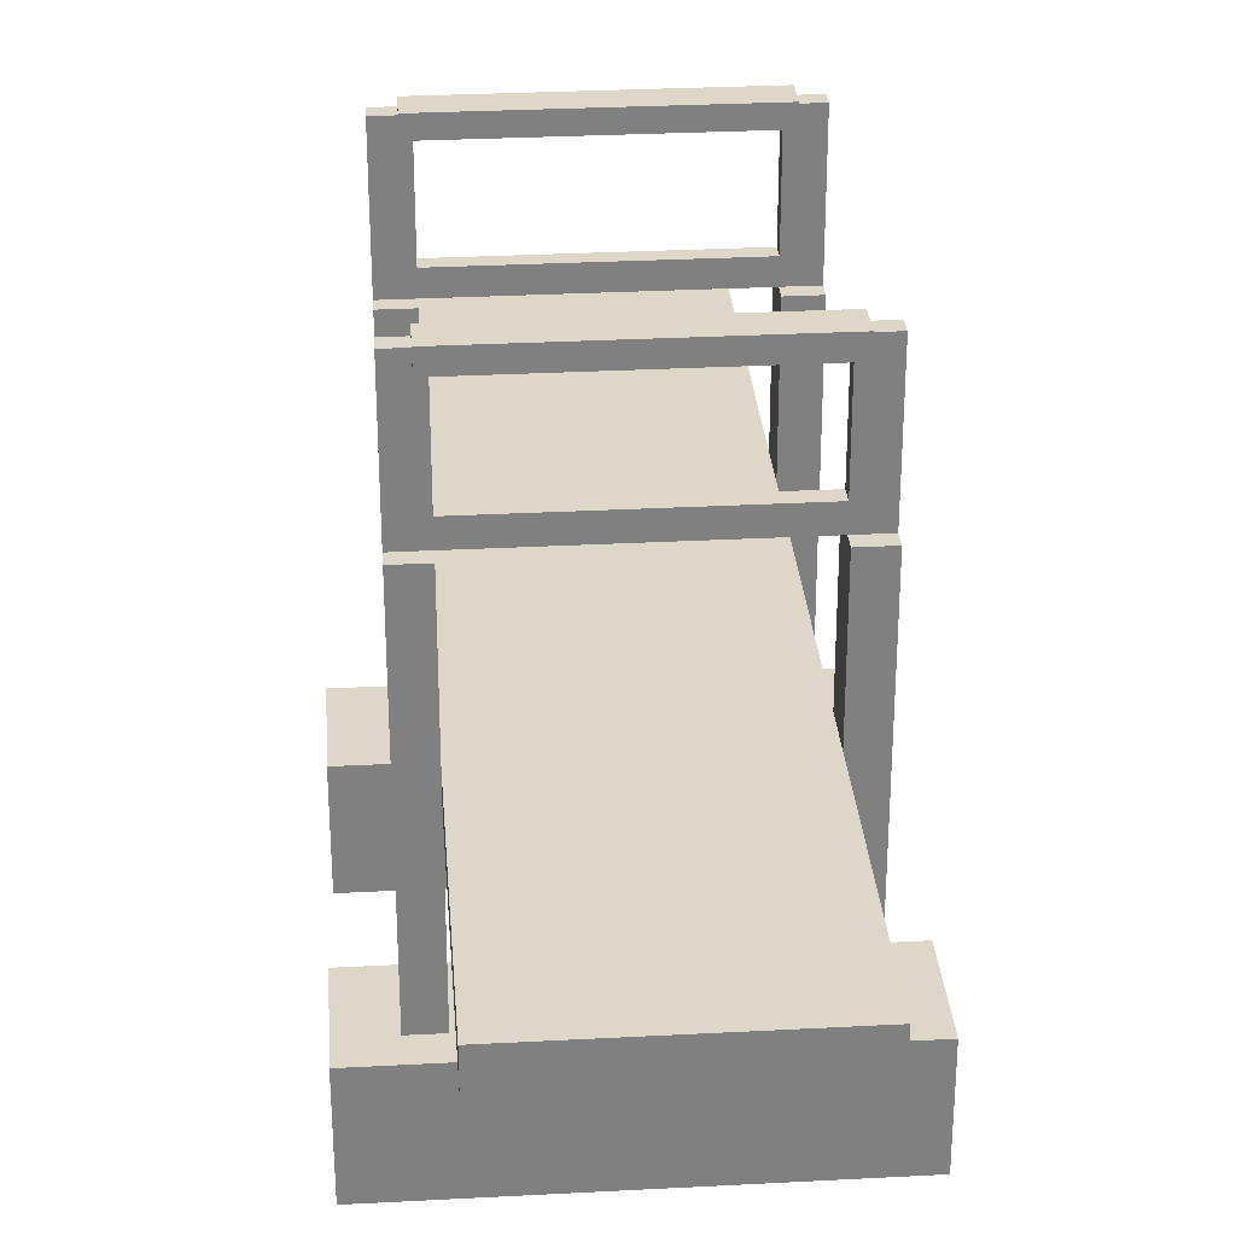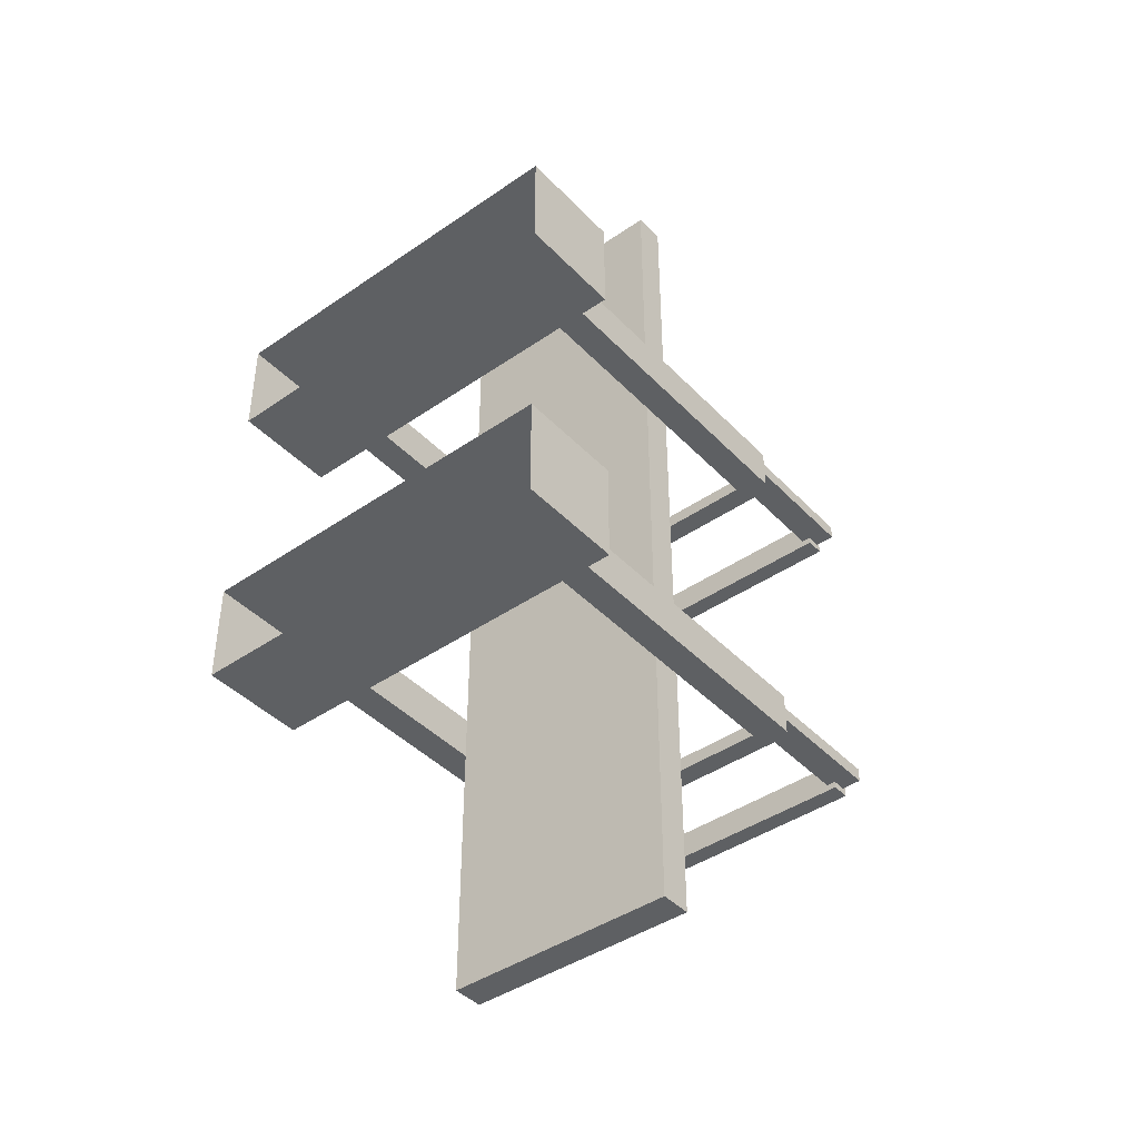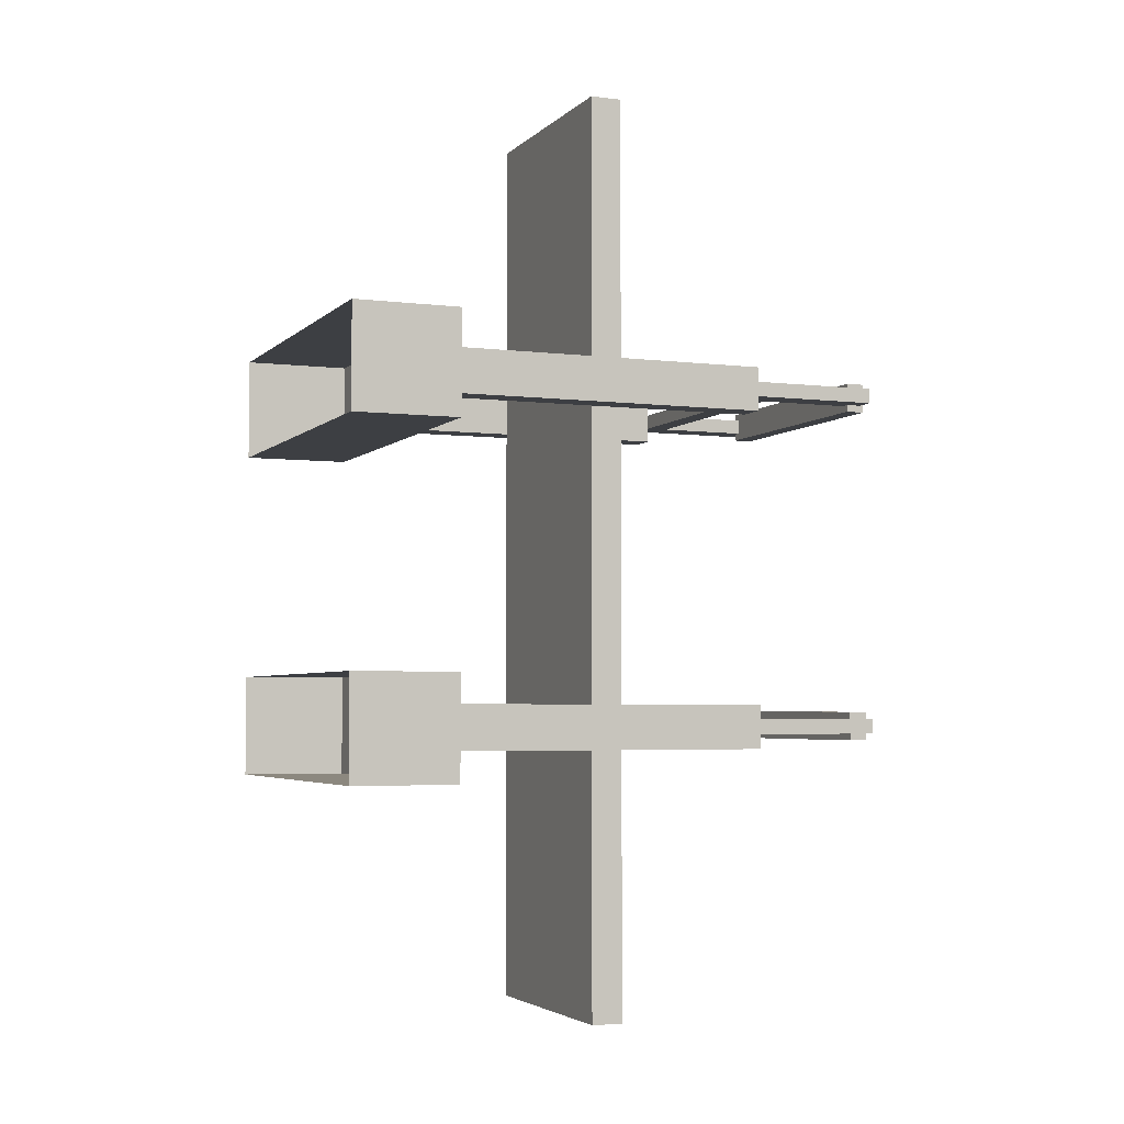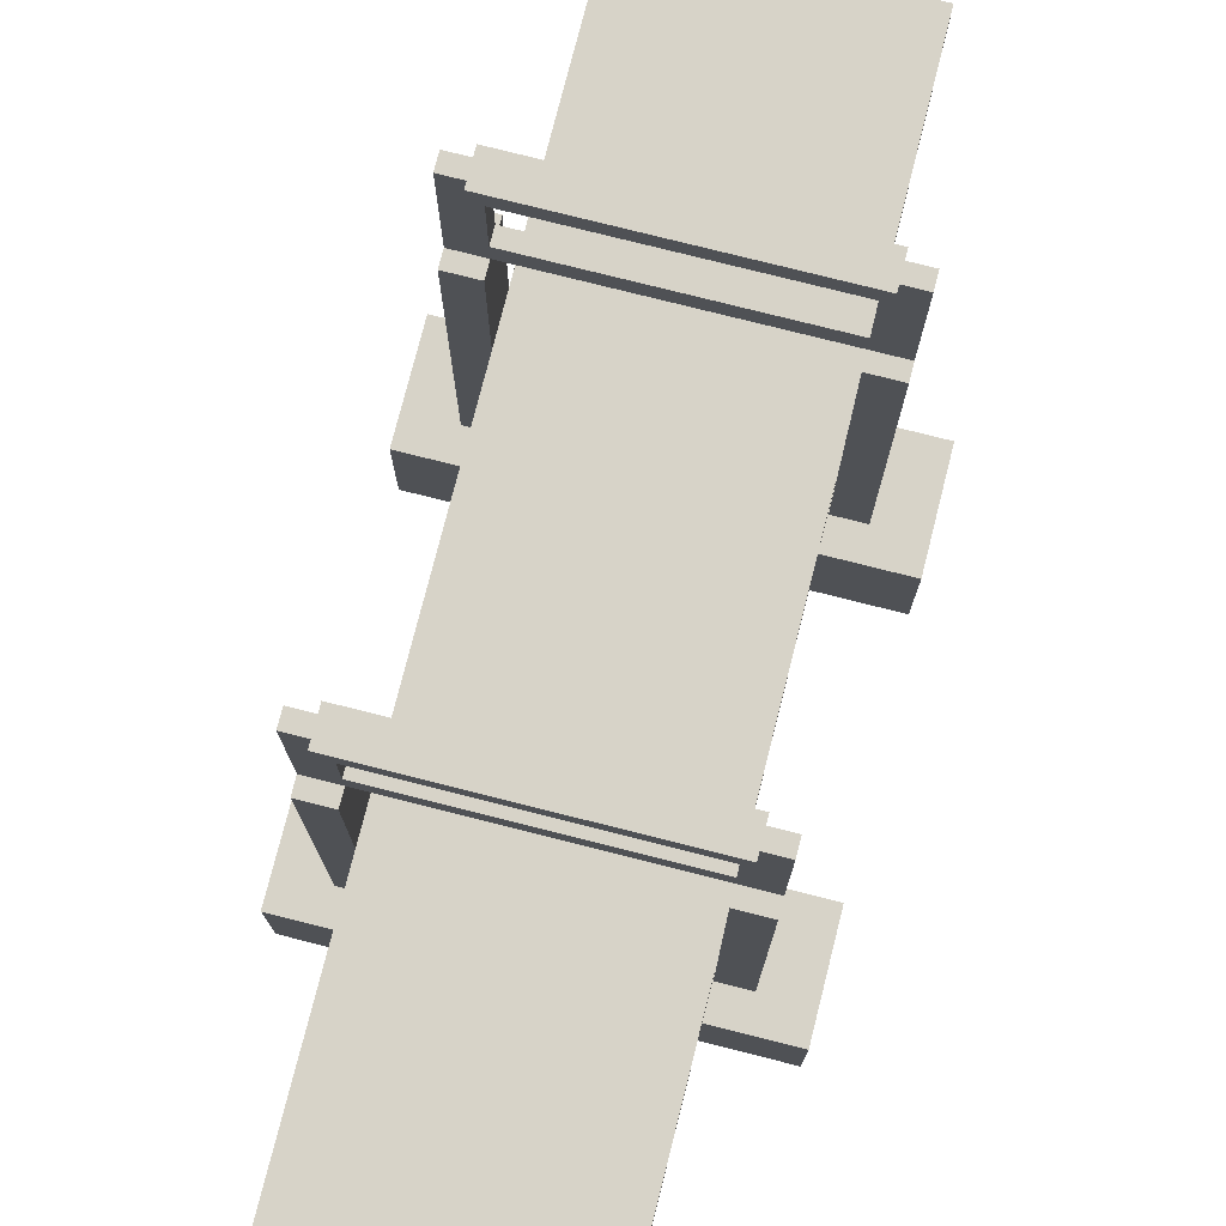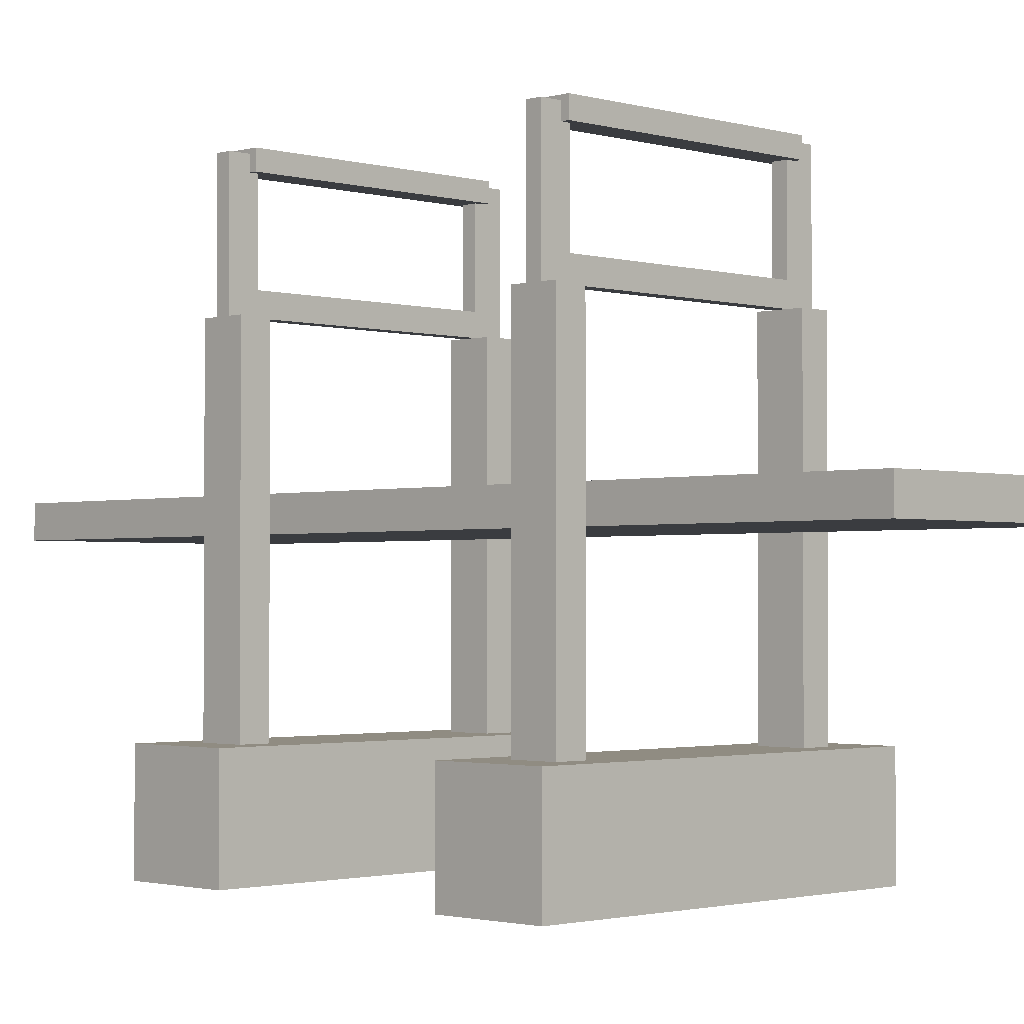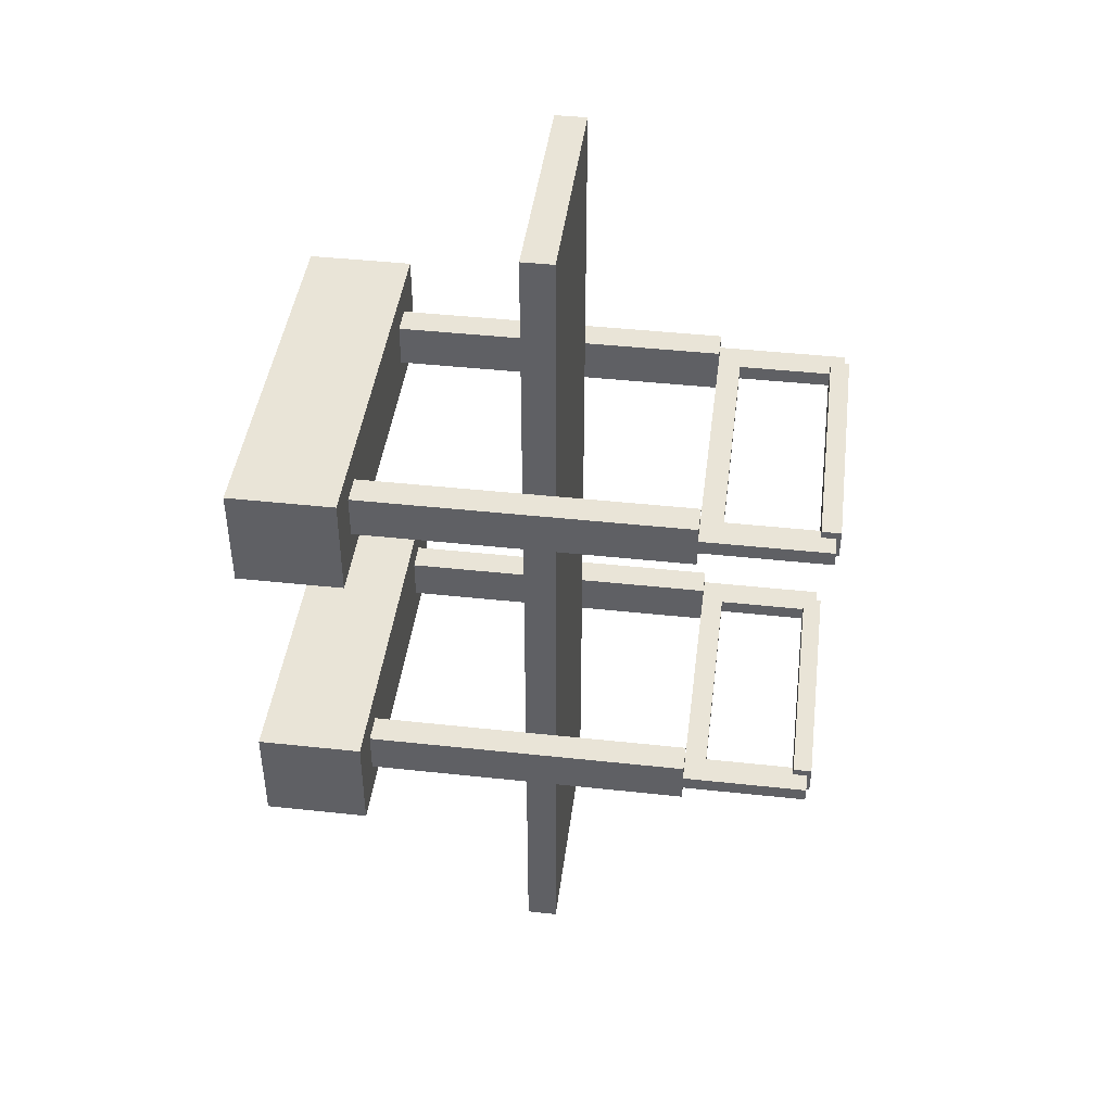
<metadata>
{"format":"obj","ext":"obj","renderer":"f3d","projection":"perspective","resolution":1024,"background":"white","views":[{"elev":30.3,"azim":-4.4,"up":"+Y"},{"elev":-42.5,"azim":39.5,"up":"+Z"},{"elev":-4.0,"azim":67.8,"up":"+Z"},{"elev":76.5,"azim":14.2,"up":"+Y"},{"elev":-1.8,"azim":-45.0,"up":"+Y"},{"elev":43.5,"azim":97.3,"up":"+Z"}]}
</metadata>
<code>
g royale_bridge_blue_LOD_2
v 16.11 -2.287 -62.15
v -16.11 -2.287 -62.15
v -16.11 -2.287 62.15
v 16.11 -2.287 62.15
v 16.11 -2.287 -62.15
v 16.11 2.013 -62.15
v -16.11 2.013 -62.15
v -16.11 -2.287 -62.15
v 16.11 -2.287 -62.15
v 16.11 -2.287 62.15
v 16.11 2.013 62.15
v 16.11 2.013 -62.15
v -16.11 2.013 -62.15
v -16.11 2.013 62.15
v -16.11 -2.287 62.15
v -16.11 -2.287 -62.15
v 16.11 -24.86 -20.05
v 20.11 20.71 -20.05
v 20.11 -24.86 -20.05
v 16.11 20.71 -20.05
v 20.11 -24.86 -26.05
v 16.11 20.71 -26.05
v 16.11 -24.86 -26.05
v 20.11 20.71 -26.05
v 16.11 -24.86 -26.05
v 16.11 20.71 -20.05
v 16.11 -24.86 -20.05
v 16.11 20.71 -26.05
v 20.11 -24.86 -26.05
v 20.11 -24.86 -20.05
v 20.11 20.71 -20.05
v 20.11 20.71 -26.05
v 16.11 20.71 -26.05
v 20.11 20.71 -26.05
v 20.11 20.71 -20.05
v 16.11 20.71 -20.05
v -20.11 20.71 -24.05
v -20.11 38.15 -24.05
v -20.11 38.15 -22.05
v -20.11 20.71 -22.05
v -20.11 20.71 -22.05
v -20.11 38.15 -22.05
v -16.11 38.15 -22.05
v -16.11 23.71 -22.05
v 16.11 23.71 -22.05
v 20.11 20.71 -22.05
v 20.11 38.15 -22.05
v 16.11 38.15 -22.05
v 20.11 20.71 -24.05
v 20.11 38.15 -24.05
v 16.11 38.15 -24.05
v 16.11 23.71 -24.05
v -20.11 20.71 -24.05
v -16.11 23.71 -24.05
v -20.11 38.15 -24.05
v -16.11 38.15 -24.05
v 20.11 20.71 -22.05
v 20.11 38.15 -22.05
v 20.11 38.15 -24.05
v 20.11 20.71 -24.05
v -16.11 38.15 -22.05
v -16.11 23.71 -24.05
v -16.11 23.71 -22.05
v -16.11 38.15 -24.05
v 16.11 38.15 -24.05
v 16.11 23.71 -22.05
v 16.11 23.71 -24.05
v 16.11 38.15 -22.05
v 20.11 20.71 -22.05
v -20.11 20.71 -24.05
v -20.11 20.71 -22.05
v 20.11 20.71 -24.05
v -16.11 23.71 -24.05
v 16.11 23.71 -22.05
v -16.11 23.71 -22.05
v 16.11 23.71 -24.05
v 16.11 38.15 -24.05
v 20.11 38.15 -22.05
v 16.11 38.15 -22.05
v 20.11 38.15 -24.05
v -16.11 38.15 -22.05
v -20.11 38.15 -24.05
v -16.11 38.15 -24.05
v -20.11 38.15 -22.05
v -16.11 -24.86 -26.05
v -20.11 20.71 -26.05
v -20.11 -24.86 -26.05
v -16.11 20.71 -26.05
v -20.11 -24.86 -20.05
v -16.11 20.71 -20.05
v -16.11 -24.86 -20.05
v -20.11 20.71 -20.05
v -16.11 -24.86 -20.05
v -16.11 20.71 -26.05
v -16.11 -24.86 -26.05
v -16.11 20.71 -20.05
v -20.11 -24.86 -20.05
v -20.11 -24.86 -26.05
v -20.11 20.71 -26.05
v -20.11 20.71 -20.05
v -16.11 20.71 -20.05
v -20.11 20.71 -20.05
v -20.11 20.71 -26.05
v -16.11 20.71 -26.05
v -17.33 36.15 -24.99
v -17.33 36.15 -21.05
v 17.36 36.15 -21.05
v 17.36 36.15 -24.99
v 17.36 38.71 -24.99
v -17.33 38.71 -24.99
v -17.33 36.15 -24.99
v 17.36 36.15 -24.99
v 17.36 36.15 -21.05
v -17.33 36.15 -21.05
v -17.33 38.71 -21.05
v 17.36 38.71 -21.05
v 17.36 38.71 -24.99
v 17.36 38.71 -21.05
v -17.33 38.71 -21.05
v -17.33 38.71 -24.99
v -17.33 36.15 -24.99
v -17.33 38.71 -24.99
v -17.33 38.71 -21.05
v -17.33 36.15 -21.05
v 17.36 36.15 -21.05
v 17.36 38.71 -21.05
v 17.36 38.71 -24.99
v 17.36 36.15 -24.99
v 16.11 -24.86 25.92
v 20.11 20.71 25.92
v 20.11 -24.86 25.92
v 16.11 20.71 25.92
v 20.11 -24.86 19.92
v 16.11 20.71 19.92
v 16.11 -24.86 19.92
v 20.11 20.71 19.92
v 16.11 -24.86 19.92
v 16.11 20.71 25.92
v 16.11 -24.86 25.92
v 16.11 20.71 19.92
v 20.11 -24.86 19.92
v 20.11 -24.86 25.92
v 20.11 20.71 25.92
v 20.11 20.71 19.92
v 16.11 20.71 19.92
v 20.11 20.71 19.92
v 20.11 20.71 25.92
v 16.11 20.71 25.92
v -20.11 20.71 21.92
v -20.11 38.15 21.92
v -20.11 38.15 23.92
v -20.11 20.71 23.92
v -20.11 20.71 23.92
v -20.11 38.15 23.92
v -16.11 38.15 23.92
v -16.11 23.71 23.92
v 16.11 23.71 23.92
v 20.11 20.71 23.92
v 20.11 38.15 23.92
v 16.11 38.15 23.92
v 20.11 20.71 21.92
v 20.11 38.15 21.92
v 16.11 38.15 21.92
v 16.11 23.71 21.92
v -20.11 20.71 21.92
v -16.11 23.71 21.92
v -20.11 38.15 21.92
v -16.11 38.15 21.92
v 20.11 20.71 23.92
v 20.11 38.15 23.92
v 20.11 38.15 21.92
v 20.11 20.71 21.92
v -16.11 38.15 23.92
v -16.11 23.71 21.92
v -16.11 23.71 23.92
v -16.11 38.15 21.92
v 16.11 38.15 21.92
v 16.11 23.71 23.92
v 16.11 23.71 21.92
v 16.11 38.15 23.92
v 20.11 20.71 23.92
v -20.11 20.71 21.92
v -20.11 20.71 23.92
v 20.11 20.71 21.92
v -16.11 23.71 21.92
v 16.11 23.71 23.92
v -16.11 23.71 23.92
v 16.11 23.71 21.92
v 16.11 38.15 21.92
v 20.11 38.15 23.92
v 16.11 38.15 23.92
v 20.11 38.15 21.92
v -16.11 38.15 23.92
v -20.11 38.15 21.92
v -16.11 38.15 21.92
v -20.11 38.15 23.92
v -16.11 -24.86 19.92
v -20.11 20.71 19.92
v -20.11 -24.86 19.92
v -16.11 20.71 19.92
v -20.11 -24.86 25.92
v -16.11 20.71 25.92
v -16.11 -24.86 25.92
v -20.11 20.71 25.92
v -16.11 -24.86 25.92
v -16.11 20.71 19.92
v -16.11 -24.86 19.92
v -16.11 20.71 25.92
v -20.11 -24.86 25.92
v -20.11 -24.86 19.92
v -20.11 20.71 19.92
v -20.11 20.71 25.92
v -16.11 20.71 25.92
v -20.11 20.71 25.92
v -20.11 20.71 19.92
v -16.11 20.71 19.92
v -17.33 36.15 20.98
v -17.33 36.15 24.92
v 17.36 36.15 24.92
v 17.36 36.15 20.98
v 17.36 38.71 20.98
v -17.33 38.71 20.98
v -17.33 36.15 20.98
v 17.36 36.15 20.98
v 17.36 36.15 24.92
v -17.33 36.15 24.92
v -17.33 38.71 24.92
v 17.36 38.71 24.92
v 17.36 38.71 20.98
v 17.36 38.71 24.92
v -17.33 38.71 24.92
v -17.33 38.71 20.98
v -17.33 36.15 20.98
v -17.33 38.71 20.98
v -17.33 38.71 24.92
v -17.33 36.15 24.92
v 17.36 36.15 24.92
v 17.36 38.71 24.92
v 17.36 38.71 20.98
v 17.36 36.15 20.98
v 16.11 2.013 62.15
v -16.11 2.013 62.15
v -16.11 2.013 -62.15
v 16.11 2.013 -62.15
v 16.11 2.013 62.15
v 16.11 -2.287 62.15
v -16.11 -2.287 62.15
v -16.11 2.013 62.15
v 26.1 -24.29 -30.06
v 26.1 -38.71 -16.04
v 26.1 -24.29 -16.04
v 26.11 -38.71 -30.07
v 26.1 -38.71 -30.05
v 26.1 -24.29 -30.06
v -26.11 -24.29 -30.06
v -26.11 -38.71 -30.06
v -26.11 -24.29 -16.04
v -26.11 -38.71 -30.06
v -26.11 -24.29 -30.06
v -26.11 -38.71 -16.04
v -26.11 -24.29 -16.04
v 26.1 -24.29 -16.04
v 26.1 -38.71 -16.04
v -26.11 -38.71 -16.04
v -26.11 -24.29 -30.06
v 26.1 -24.29 -30.06
v 26.1 -24.29 -16.04
v -26.11 -24.29 -16.04
v 26.1 -24.29 15.91
v 26.1 -38.71 29.94
v 26.1 -24.29 29.94
v 26.11 -38.71 15.9
v -26.11 -24.29 29.94
v 26.1 -24.29 29.94
v 26.1 -38.71 29.94
v -26.11 -38.71 29.94
v -26.11 -24.29 15.91
v -26.11 -38.71 15.91
v 26.1 -38.71 15.92
v 26.1 -24.29 15.91
v -26.11 -24.29 29.94
v -26.11 -38.71 15.91
v -26.11 -24.29 15.91
v -26.11 -38.71 29.94
v -26.11 -24.29 15.91
v 26.1 -24.29 15.91
v 26.1 -24.29 29.94
v -26.11 -24.29 29.94
g royale_bridge_blue_LOD_2_0
f 3 2 1
f 4 3 1
f 7 6 5
f 8 7 5
g royale_bridge_blue_LOD_2_1
f 11 10 9
f 12 11 9
f 15 14 13
f 16 15 13
f 19 18 17
f 20 17 18
f 23 22 21
f 24 21 22
f 27 26 25
f 28 25 26
f 31 30 29
f 32 31 29
f 35 34 33
f 33 36 35
f 39 38 37
f 40 39 37
f 43 42 41
f 44 43 41
f 44 41 45
f 46 45 41
f 46 47 45
f 47 48 45
f 51 50 49
f 52 51 49
f 49 53 52
f 54 52 53
f 53 55 54
f 55 56 54
f 59 58 57
f 60 59 57
f 63 62 61
f 64 61 62
f 67 66 65
f 68 65 66
f 71 70 69
f 72 69 70
f 75 74 73
f 76 73 74
f 79 78 77
f 80 77 78
f 83 82 81
f 84 81 82
f 87 86 85
f 88 85 86
f 91 90 89
f 92 89 90
f 95 94 93
f 96 93 94
f 99 98 97
f 100 99 97
f 103 102 101
f 101 104 103
f 107 106 105
f 108 107 105
f 111 110 109
f 112 111 109
f 115 114 113
f 116 115 113
f 119 118 117
f 120 119 117
f 123 122 121
f 124 123 121
f 127 126 125
f 128 127 125
f 131 130 129
f 132 129 130
f 135 134 133
f 136 133 134
f 139 138 137
f 140 137 138
f 143 142 141
f 144 143 141
f 147 146 145
f 145 148 147
f 151 150 149
f 152 151 149
f 155 154 153
f 156 155 153
f 156 153 157
f 158 157 153
f 158 159 157
f 159 160 157
f 163 162 161
f 164 163 161
f 161 165 164
f 166 164 165
f 165 167 166
f 167 168 166
f 171 170 169
f 172 171 169
f 175 174 173
f 176 173 174
f 179 178 177
f 180 177 178
f 183 182 181
f 184 181 182
f 187 186 185
f 188 185 186
f 191 190 189
f 192 189 190
f 195 194 193
f 196 193 194
f 199 198 197
f 200 197 198
f 203 202 201
f 204 201 202
f 207 206 205
f 208 205 206
f 211 210 209
f 212 211 209
f 215 214 213
f 213 216 215
f 219 218 217
f 220 219 217
f 223 222 221
f 224 223 221
f 227 226 225
f 228 227 225
f 231 230 229
f 232 231 229
f 235 234 233
f 236 235 233
f 239 238 237
f 240 239 237
g royale_bridge_blue_LOD_2_2
f 243 242 241
f 244 243 241
g royale_bridge_blue_LOD_2_3
f 247 246 245
f 248 247 245
f 251 250 249
f 252 249 250
f 255 254 253
f 256 255 253
f 259 258 257
f 260 257 258
f 263 262 261
f 264 263 261
f 267 266 265
f 268 267 265
f 271 270 269
f 272 269 270
f 275 274 273
f 276 275 273
f 279 278 277
f 280 279 277
f 283 282 281
f 284 281 282
f 287 286 285
f 288 287 285

</code>
